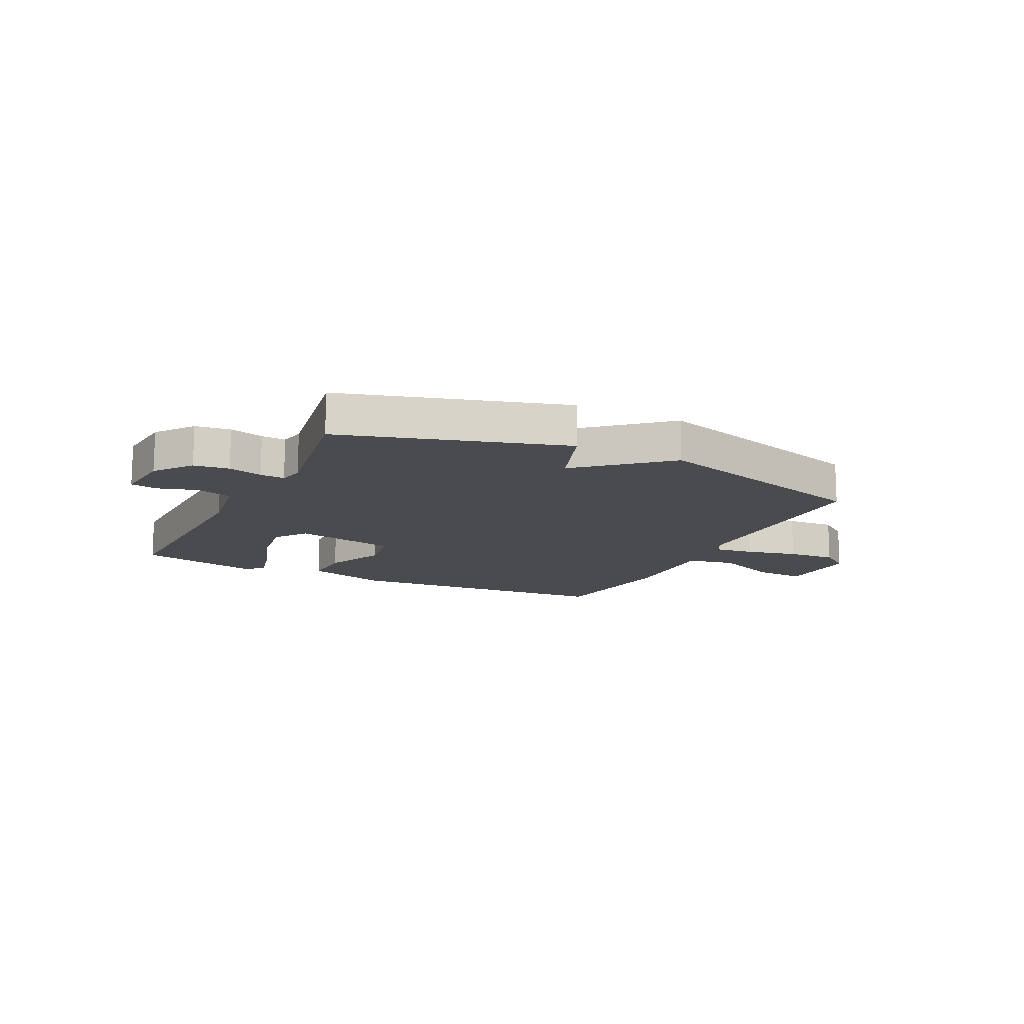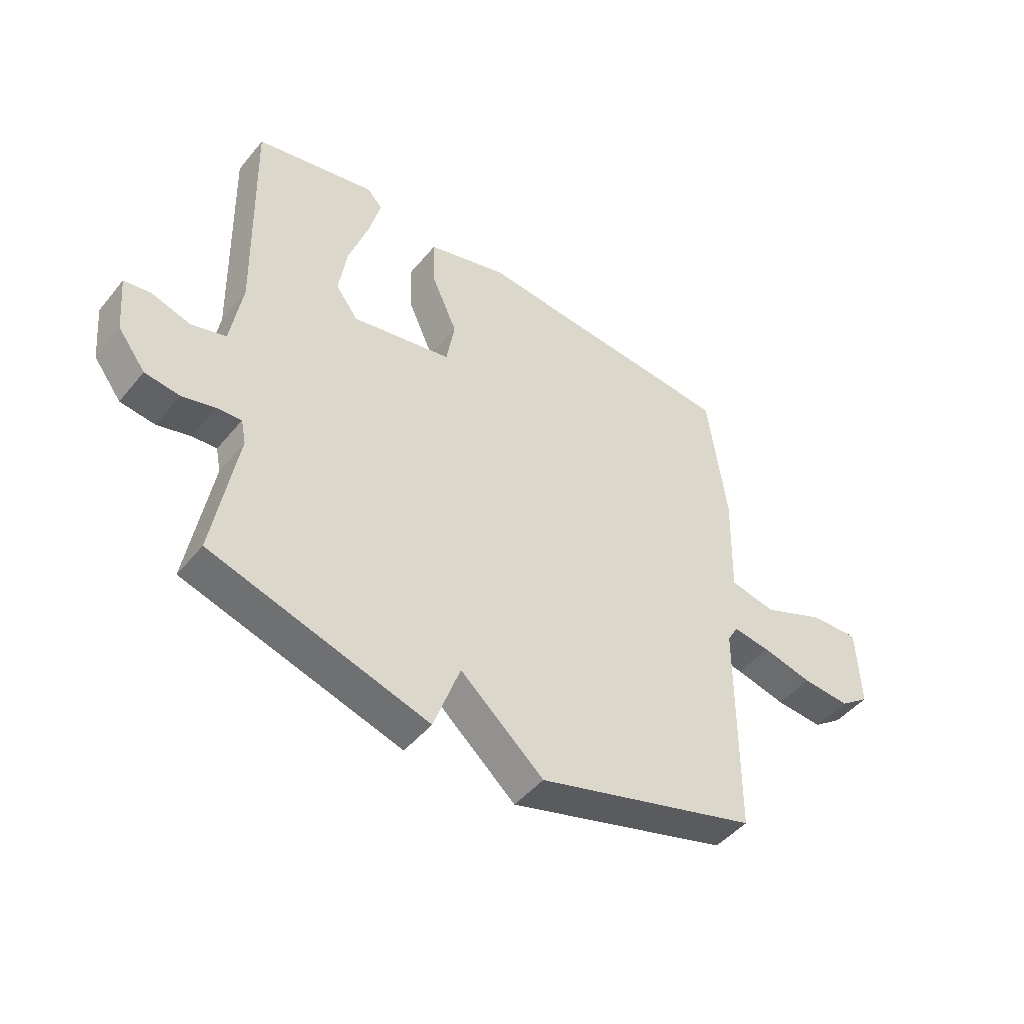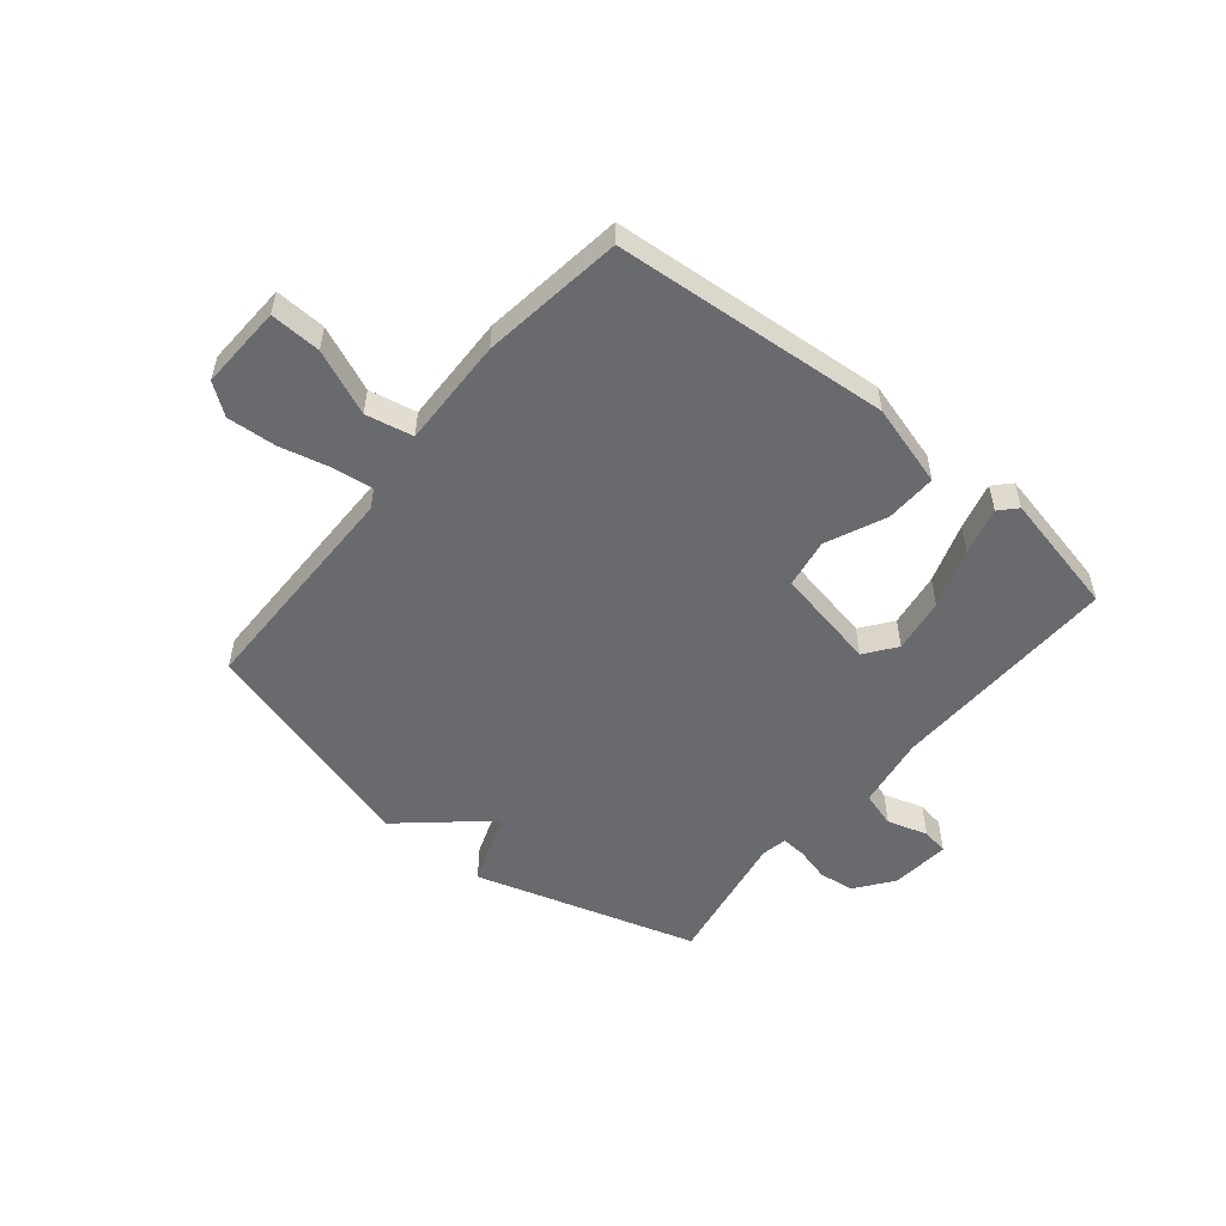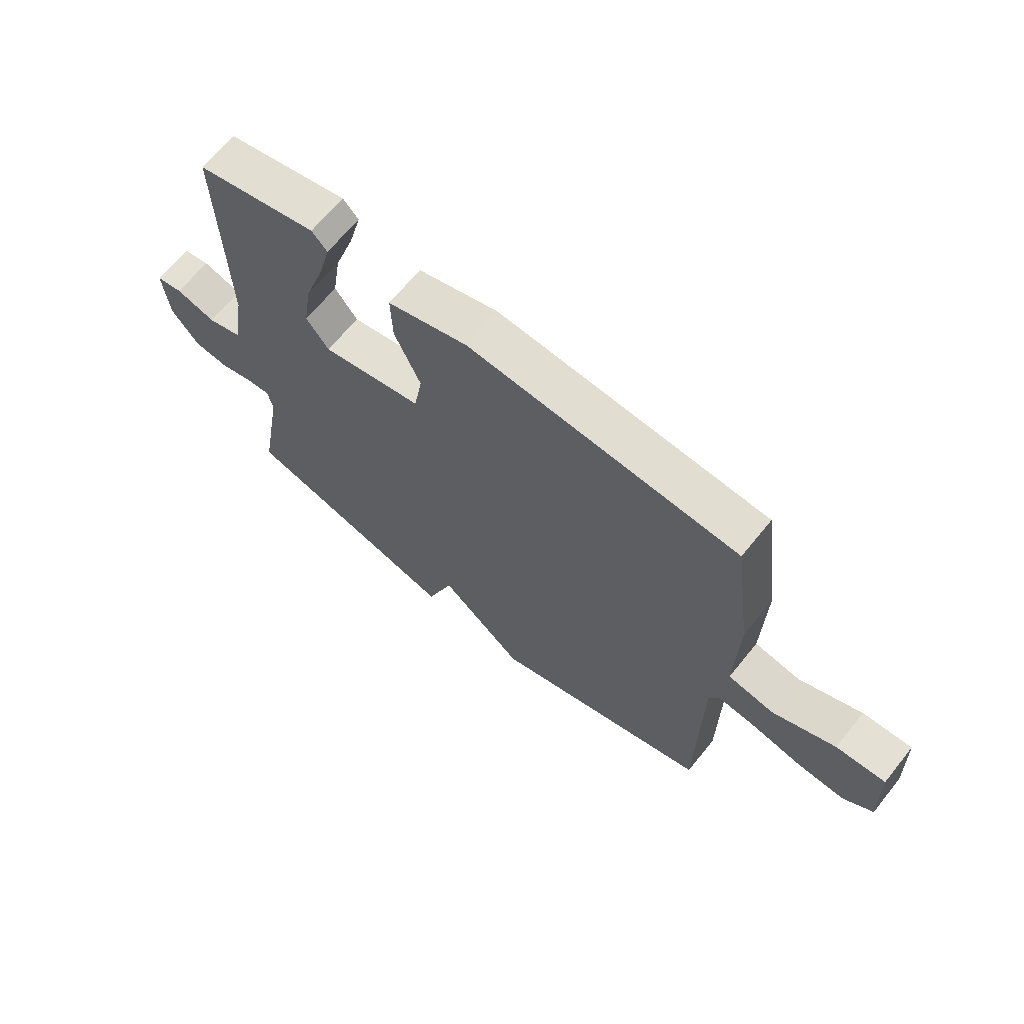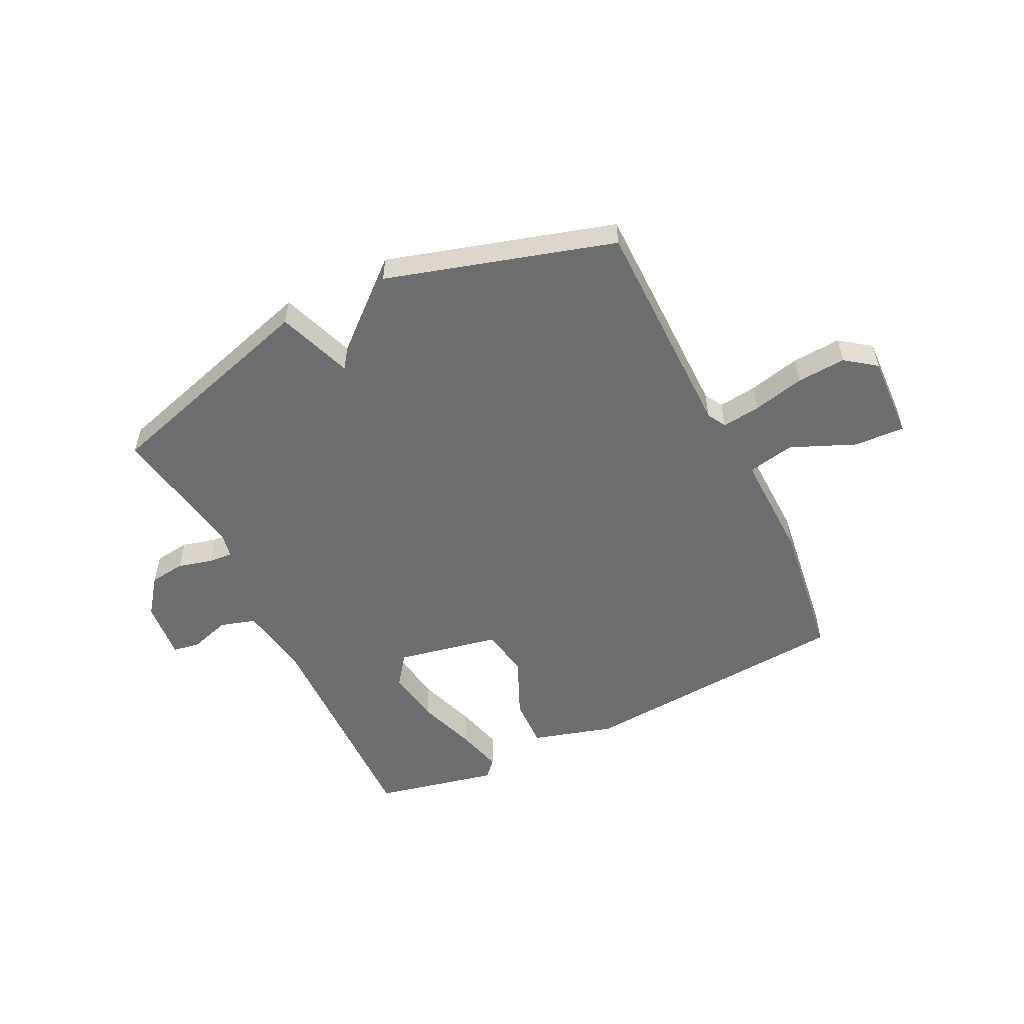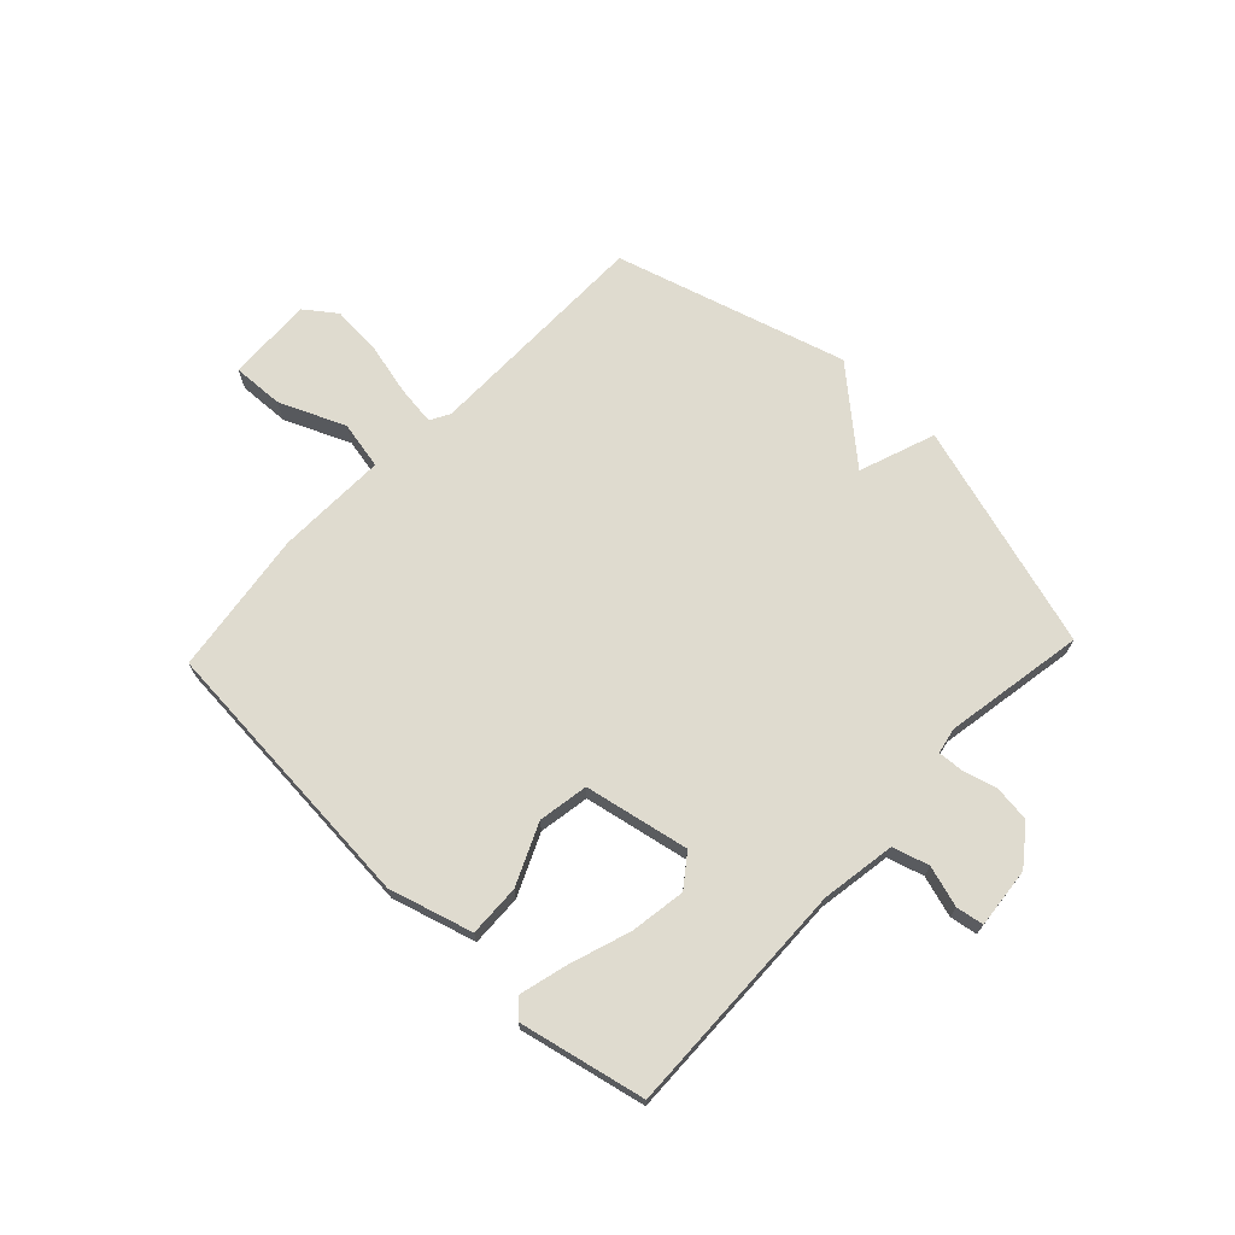
<metadata>
{"format":"obj","ext":"obj","renderer":"f3d","projection":"perspective","resolution":1024,"background":"white","views":[{"elev":-13.8,"azim":153.7,"up":"+Y"},{"elev":-47.0,"azim":142.8,"up":"+Z"},{"elev":-53.0,"azim":-39.4,"up":"+Y"},{"elev":66.4,"azim":-141.1,"up":"+Z"},{"elev":-53.9,"azim":-153.9,"up":"+Y"},{"elev":70.3,"azim":43.4,"up":"+Y"}]}
</metadata>
<code>
v -0.5 0.07 0.5
v -0.01 0.07 0.539
v 0.136 0.07 0.497
v 0.133 0.07 0.406
v 0.086 0.07 0.3
v 0.101 0.07 0.212
v 0.284 0.07 0.176
v 0.325 0.07 0.231
v 0.31 0.07 0.328
v 0.274 0.07 0.434
v 0.252 0.07 0.518
v 0.28 0.07 0.548
v 0.5 0.07 0.5
v 0.49 0.07 0.086
v 0.511 0.07 -0.043
v 0.574 0.07 -0.062
v 0.646 0.07 -0.04
v 0.694 0.07 -0.048
v 0.684 0.07 -0.154
v 0.634 0.07 -0.22
v 0.571 0.07 -0.228
v 0.51 0.07 -0.212
v 0.466 0.07 -0.209
v 0.457 0.07 -0.254
v 0.5 0.07 -0.5
v 0.104 0.07 -0.618
v 0.056 0.07 -0.485
v -0.096 0.07 -0.618
v -0.5 0.07 -0.5
v -0.503 0.07 -0.097
v -0.522 0.07 -0.063
v -0.591 0.07 -0.072
v -0.683 0.07 -0.094
v -0.77 0.07 -0.1
v -0.824 0.07 -0.06
v -0.818 0.07 0.09
v -0.728 0.07 0.086
v -0.613 0.07 0.037
v -0.529 0.07 0.054
v -0.534 0.07 0.248
v -0.5 0 0.5
v -0.01 0 0.539
v 0.136 0 0.497
v 0.133 0 0.406
v 0.086 0 0.3
v 0.101 0 0.212
v 0.284 0 0.176
v 0.325 0 0.231
v 0.31 0 0.328
v 0.274 0 0.434
v 0.252 0 0.518
v 0.28 0 0.548
v 0.5 0 0.5
v 0.49 0 0.086
v 0.511 0 -0.043
v 0.574 0 -0.062
v 0.646 0 -0.04
v 0.694 0 -0.048
v 0.684 0 -0.154
v 0.634 0 -0.22
v 0.571 0 -0.228
v 0.51 0 -0.212
v 0.466 0 -0.209
v 0.457 0 -0.254
v 0.5 0 -0.5
v 0.104 0 -0.618
v 0.056 0 -0.485
v -0.096 0 -0.618
v -0.5 0 -0.5
v -0.503 0 -0.097
v -0.522 0 -0.063
v -0.591 0 -0.072
v -0.683 0 -0.094
v -0.77 0 -0.1
v -0.824 0 -0.06
v -0.818 0 0.09
v -0.728 0 0.086
v -0.613 0 0.037
v -0.529 0 0.054
v -0.534 0 0.248
f 3 4 5
f 2 3 5
f 1 2 5
f 40 1 5
f 39 40 5
f 36 37 38
f 35 36 38
f 34 35 38
f 33 34 38
f 32 33 38
f 31 32 38 39
f 39 5 6
f 31 39 6
f 30 31 6
f 30 6 7
f 29 30 7
f 28 29 7
f 27 28 7
f 27 7 8
f 26 27 8
f 25 26 8
f 24 25 8
f 20 21 22
f 19 20 22
f 18 19 22
f 17 18 22
f 16 17 22
f 15 16 22 23
f 14 15 23
f 12 13 14
f 11 12 14
f 10 11 14
f 9 10 14
f 14 23 24
f 9 14 24
f 8 9 24
f 45 44 43
f 45 43 42
f 45 42 41
f 45 41 80
f 45 80 79
f 78 77 76
f 78 76 75
f 78 75 74
f 78 74 73
f 78 73 72
f 79 78 72 71
f 46 45 79
f 46 79 71
f 46 71 70
f 47 46 70
f 47 70 69
f 47 69 68
f 47 68 67
f 48 47 67
f 48 67 66
f 48 66 65
f 48 65 64
f 62 61 60
f 62 60 59
f 62 59 58
f 62 58 57
f 62 57 56
f 63 62 56 55
f 63 55 54
f 54 53 52
f 54 52 51
f 54 51 50
f 54 50 49
f 64 63 54
f 64 54 49
f 64 49 48
f 1 41 42 2
f 2 42 43 3
f 3 43 44 4
f 4 44 45 5
f 5 45 46 6
f 6 46 47 7
f 7 47 48 8
f 8 48 49 9
f 9 49 50 10
f 10 50 51 11
f 11 51 52 12
f 12 52 53 13
f 13 53 54 14
f 14 54 55 15
f 15 55 56 16
f 16 56 57 17
f 17 57 58 18
f 18 58 59 19
f 19 59 60 20
f 20 60 61 21
f 21 61 62 22
f 22 62 63 23
f 23 63 64 24
f 24 64 65 25
f 25 65 66 26
f 26 66 67 27
f 27 67 68 28
f 28 68 69 29
f 29 69 70 30
f 30 70 71 31
f 31 71 72 32
f 32 72 73 33
f 33 73 74 34
f 34 74 75 35
f 35 75 76 36
f 36 76 77 37
f 37 77 78 38
f 38 78 79 39
f 39 79 80 40
f 40 80 41 1

</code>
